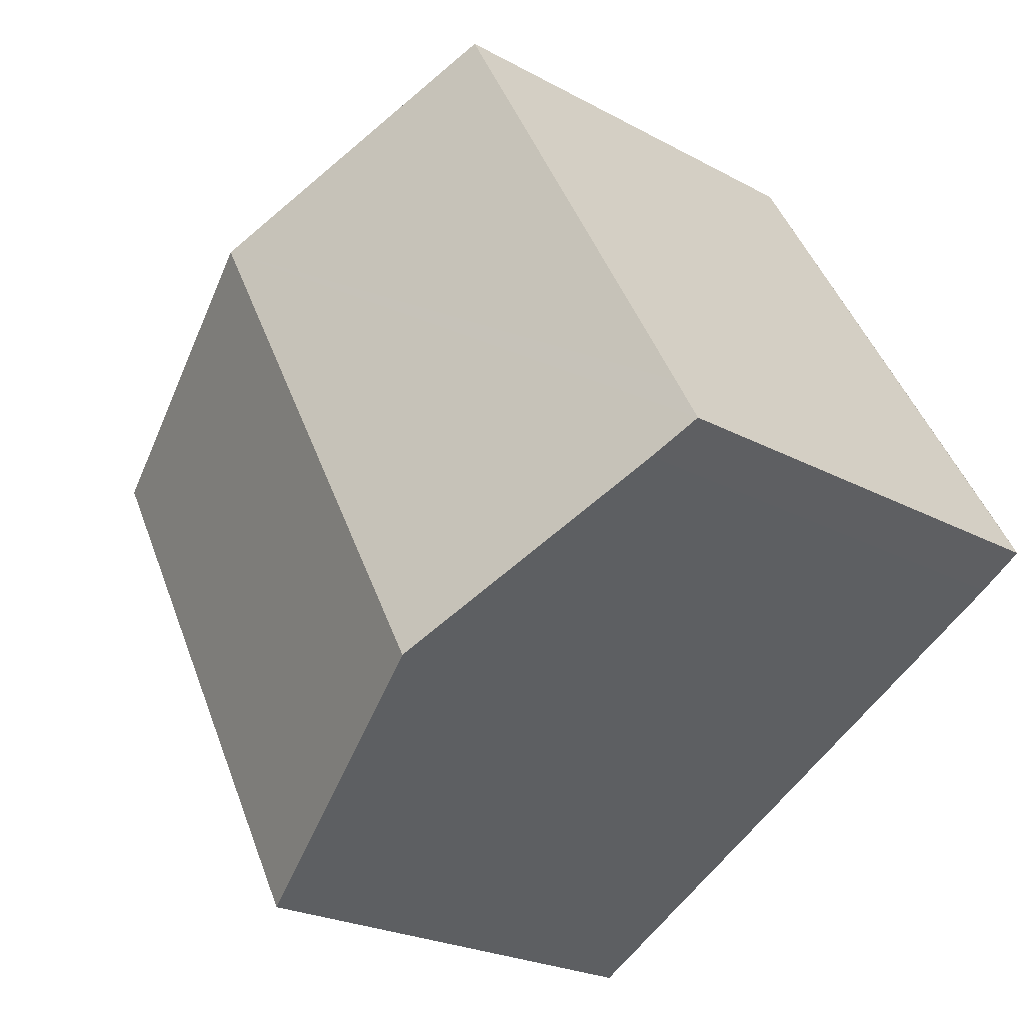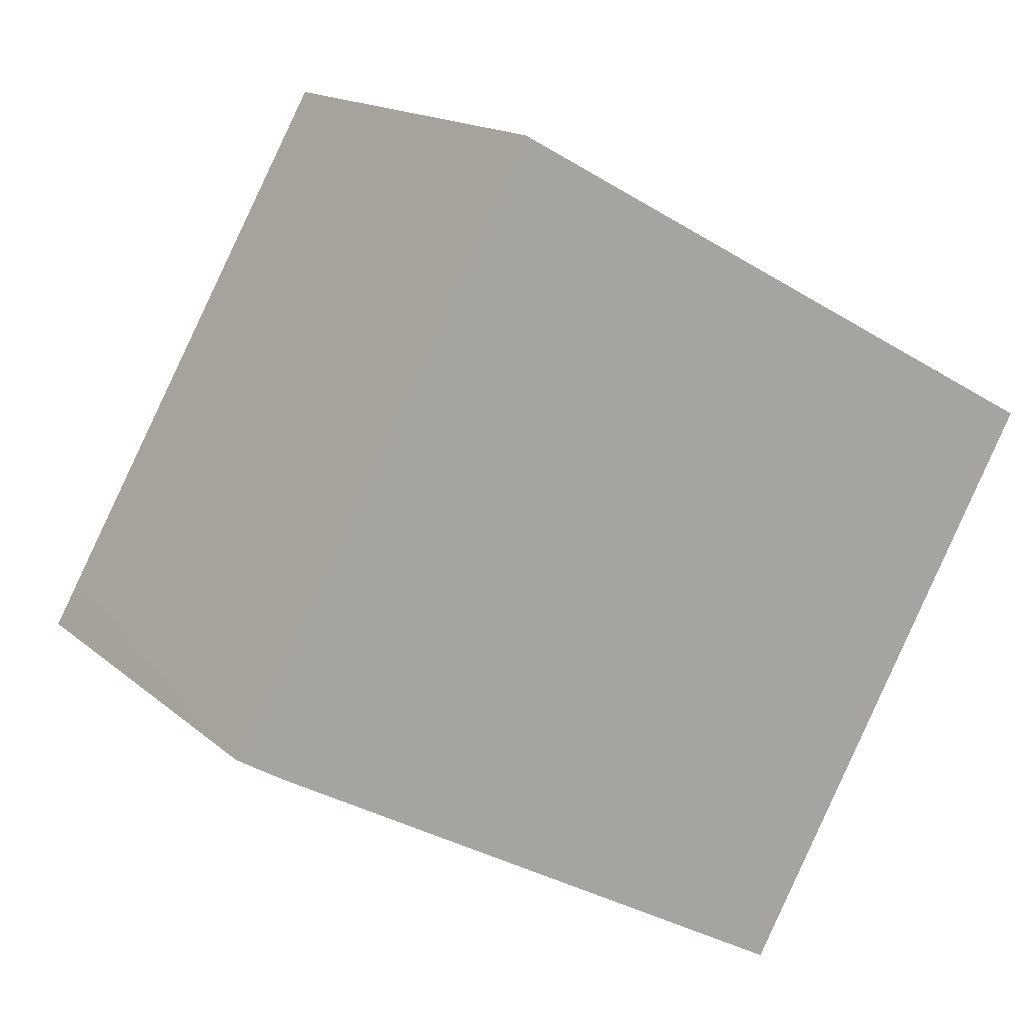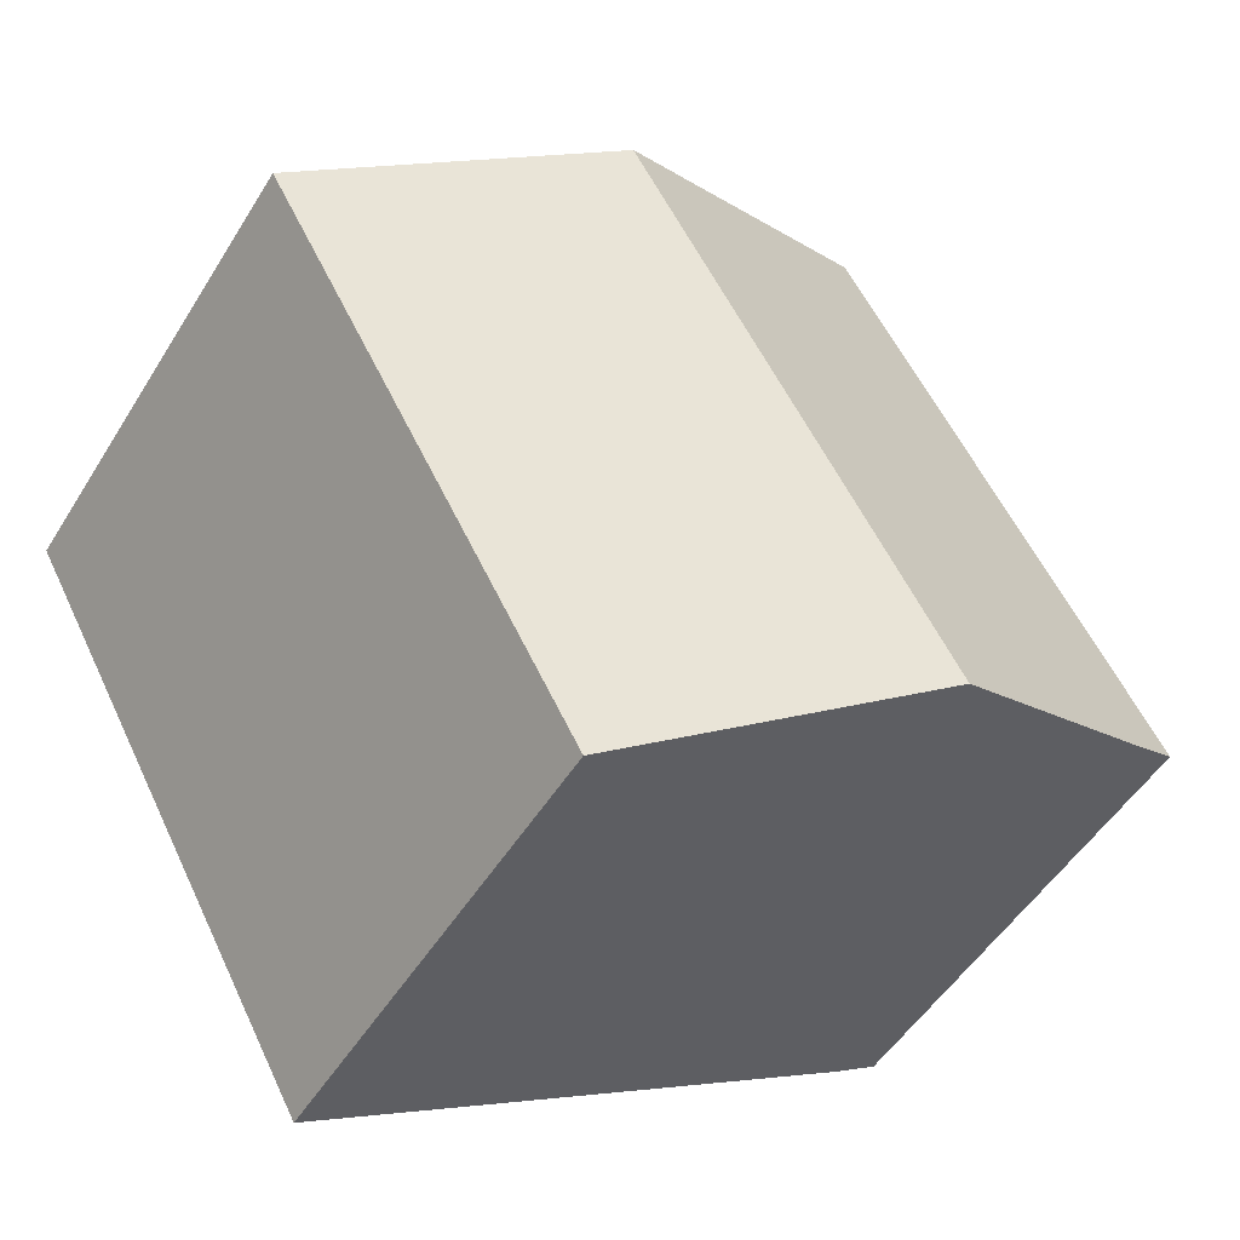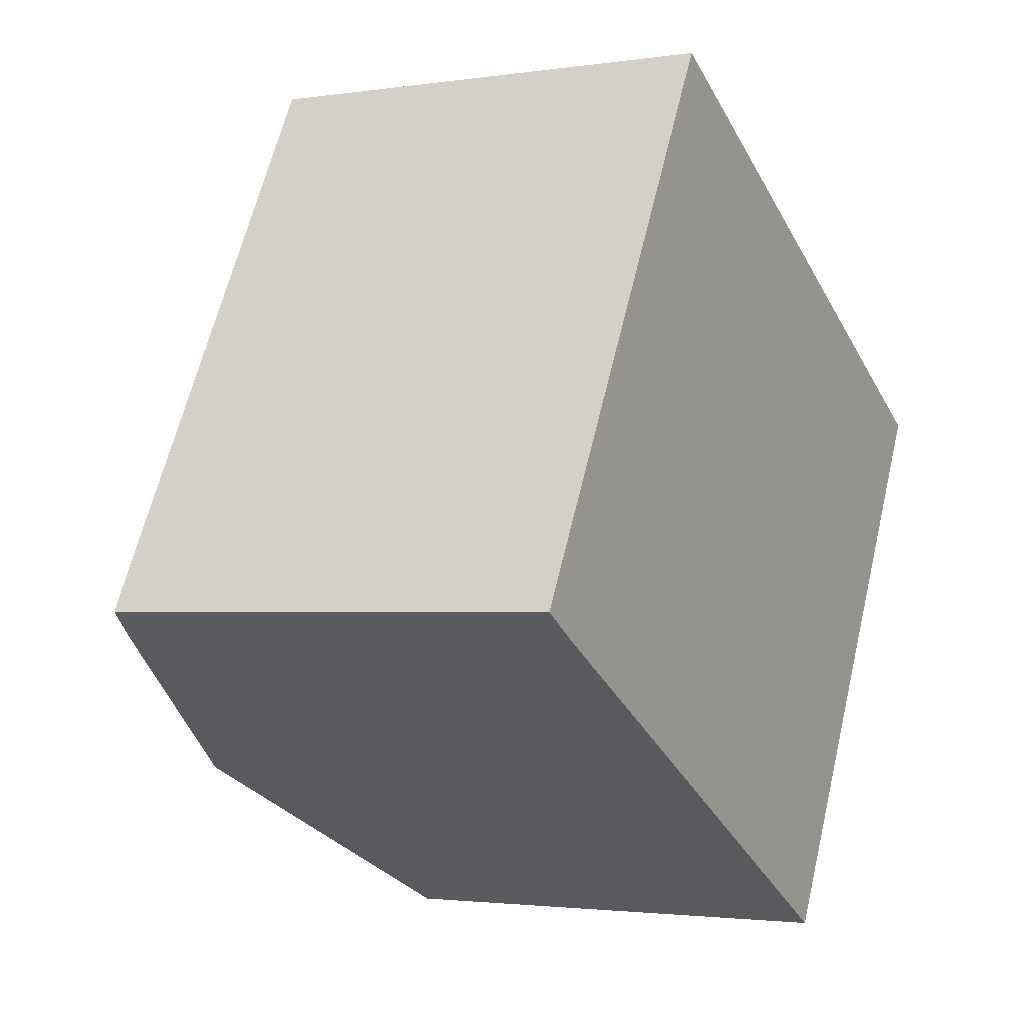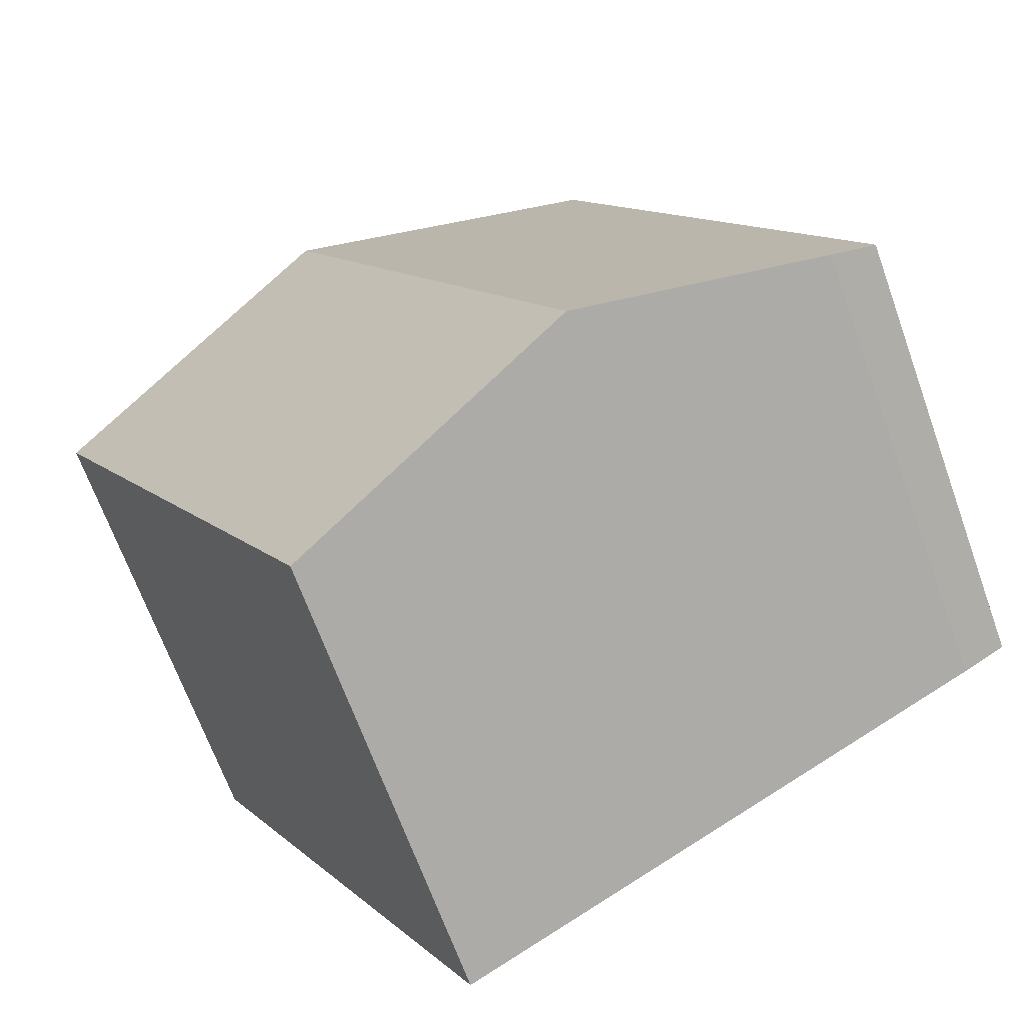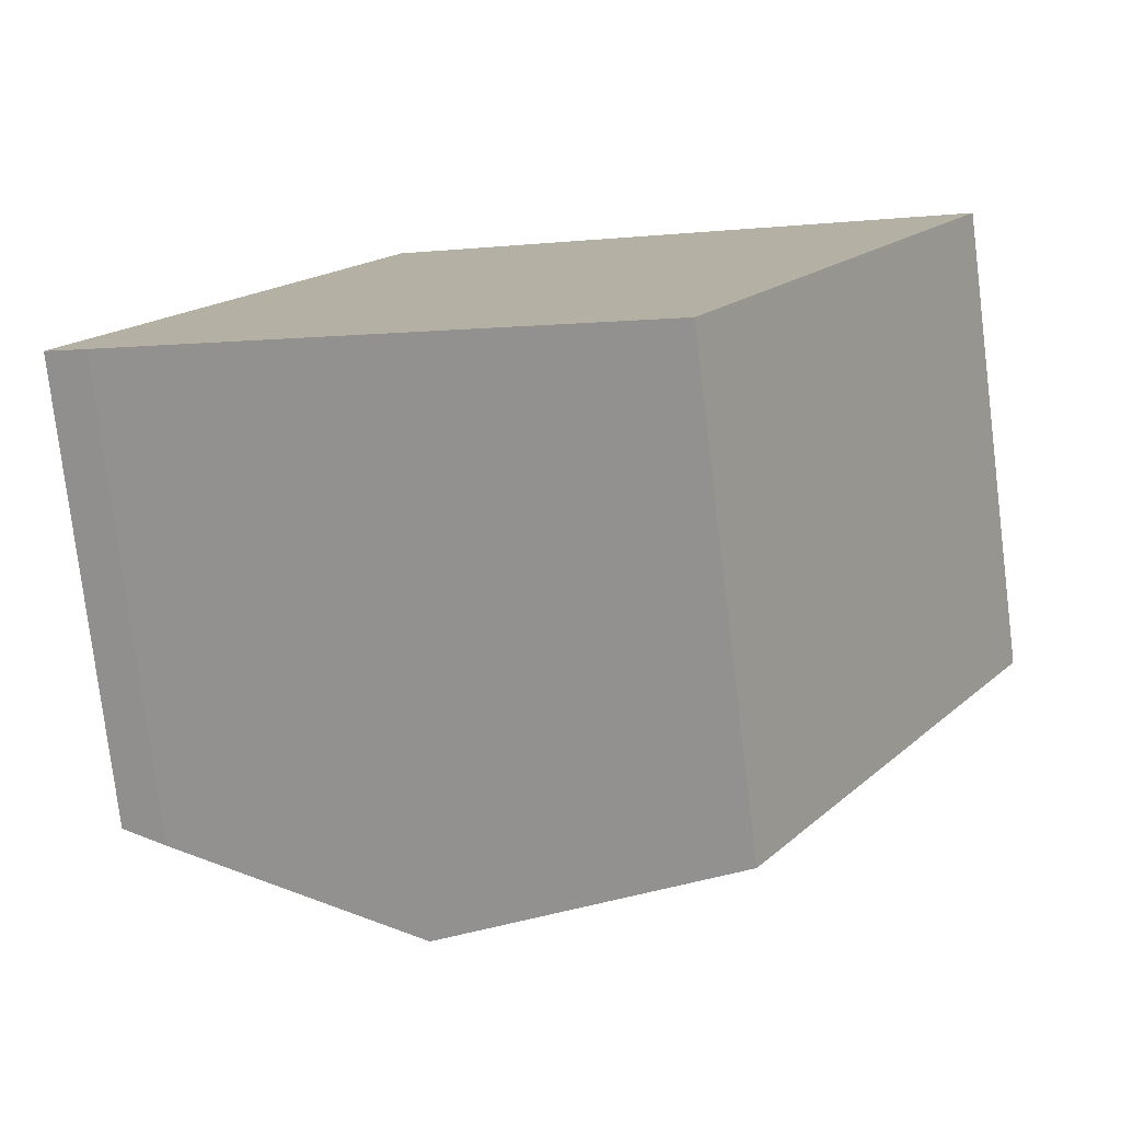
<metadata>
{"format":"obj","ext":"obj","renderer":"f3d","projection":"perspective","resolution":1024,"background":"white","views":[{"elev":-23.4,"azim":-132.6,"up":"+Z"},{"elev":15.2,"azim":-30.0,"up":"+Z"},{"elev":-50.5,"azim":149.3,"up":"+Z"},{"elev":-2.2,"azim":-61.7,"up":"+Z"},{"elev":-67.6,"azim":-160.2,"up":"+Z"},{"elev":-77.9,"azim":7.0,"up":"+Z"}]}
</metadata>
<code>
v  5.179 9.765 -2.931
v  15.75 8.182 3.844
v  10.37 8.182 -5.836
v  10.53 9.765 6.709
v  0.789 8.427 -0.477
v  0 8.182 5.01e-16
v  0.443 8.181 0.805
v  5.312 8.181 9.576
v  0 0 0
v  5.312 -5.864e-16 9.576
v  0.443 -4.929e-17 0.805
v  10.53 -4.108e-16 6.709
v  15.75 -2.354e-16 3.844
v  10.37 3.574e-16 -5.836
v  0.789 2.921e-17 -0.477
v  5.179 1.795e-16 -2.931
g defaultobject
f 1 2 3
f 2 1 4
f 5 4 1
f 4 5 6
f 4 6 7
f 4 7 8
f 9 7 6
f 7 9 8
f 8 9 10
f 10 9 11
f 10 4 8
f 4 10 2
f 2 10 12
f 2 12 13
f 13 3 2
f 3 13 14
f 15 6 5
f 6 15 9
f 14 1 3
f 1 14 5
f 5 14 15
f 15 14 16
f 12 14 13
f 14 12 10
f 14 10 11
f 14 11 16
f 16 11 15
f 15 11 9

</code>
